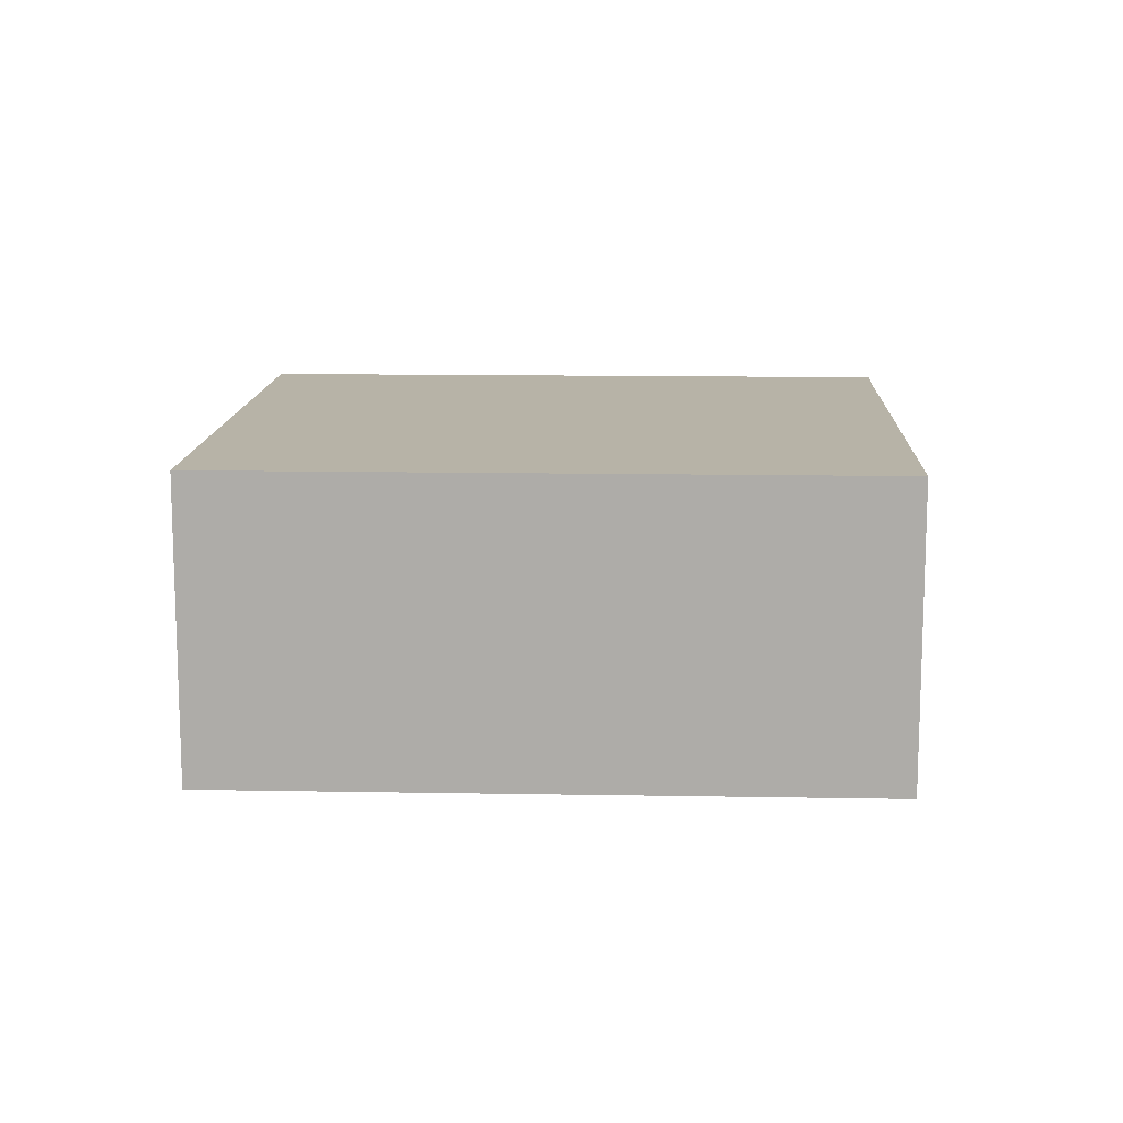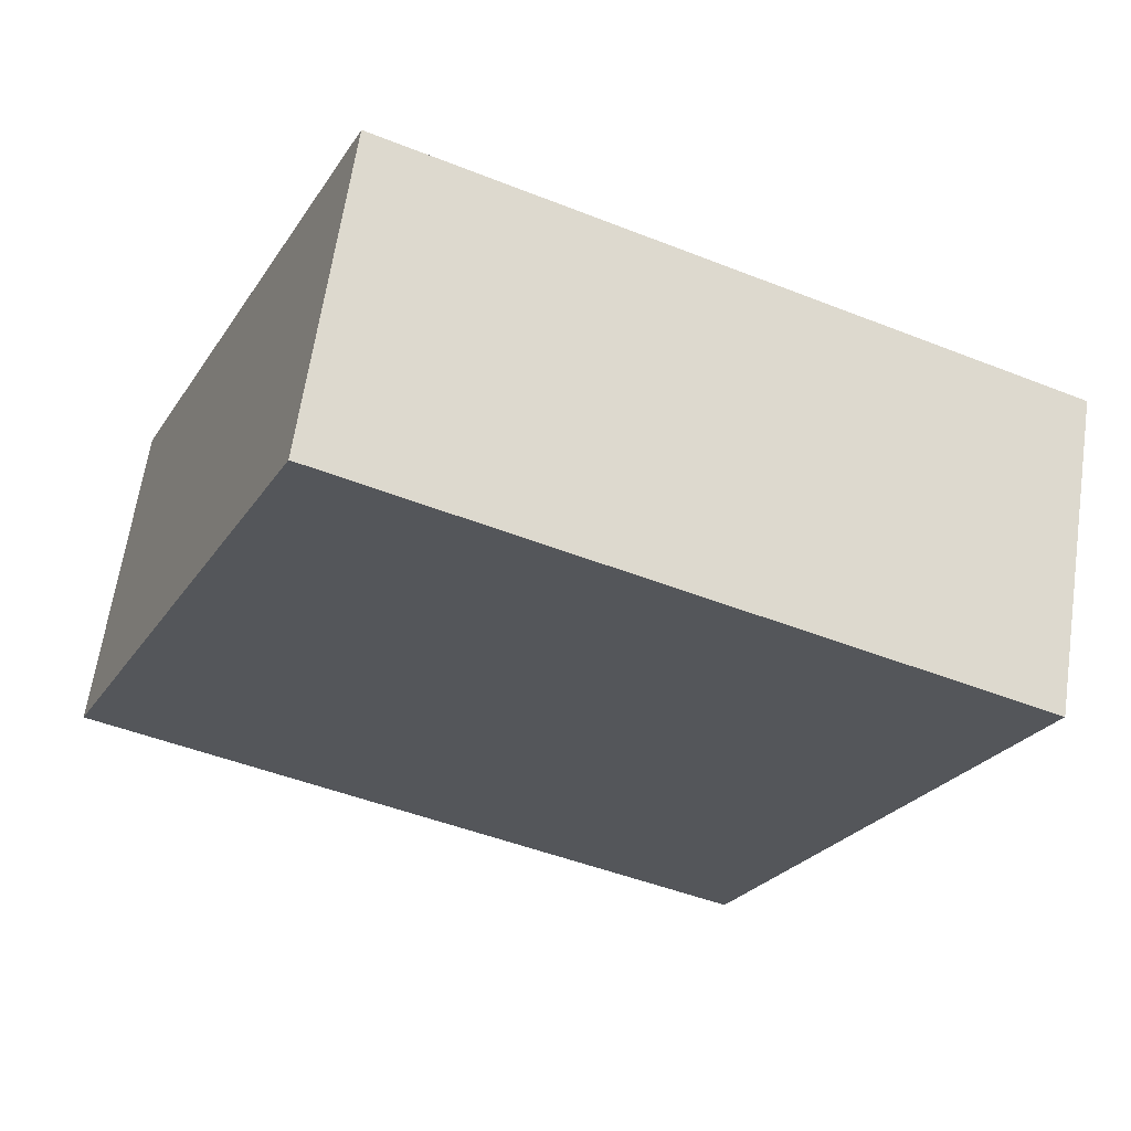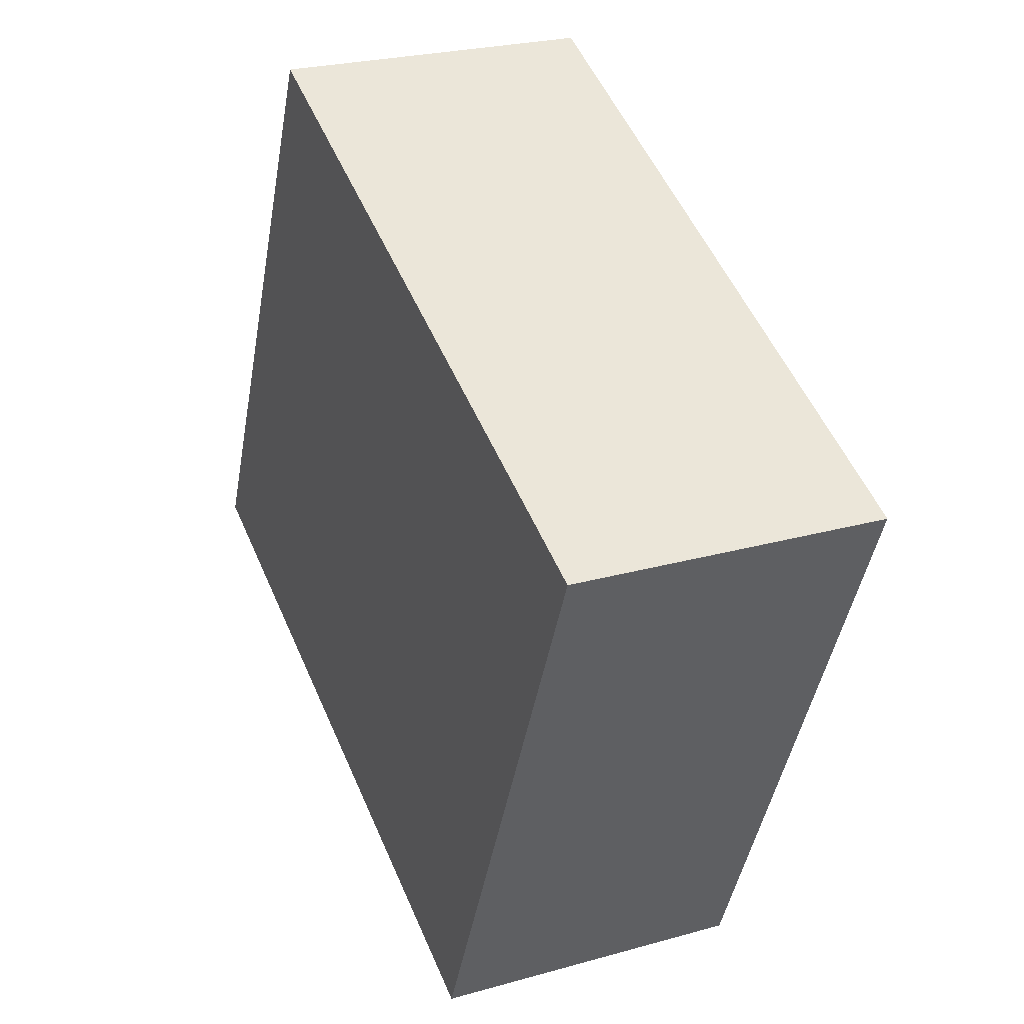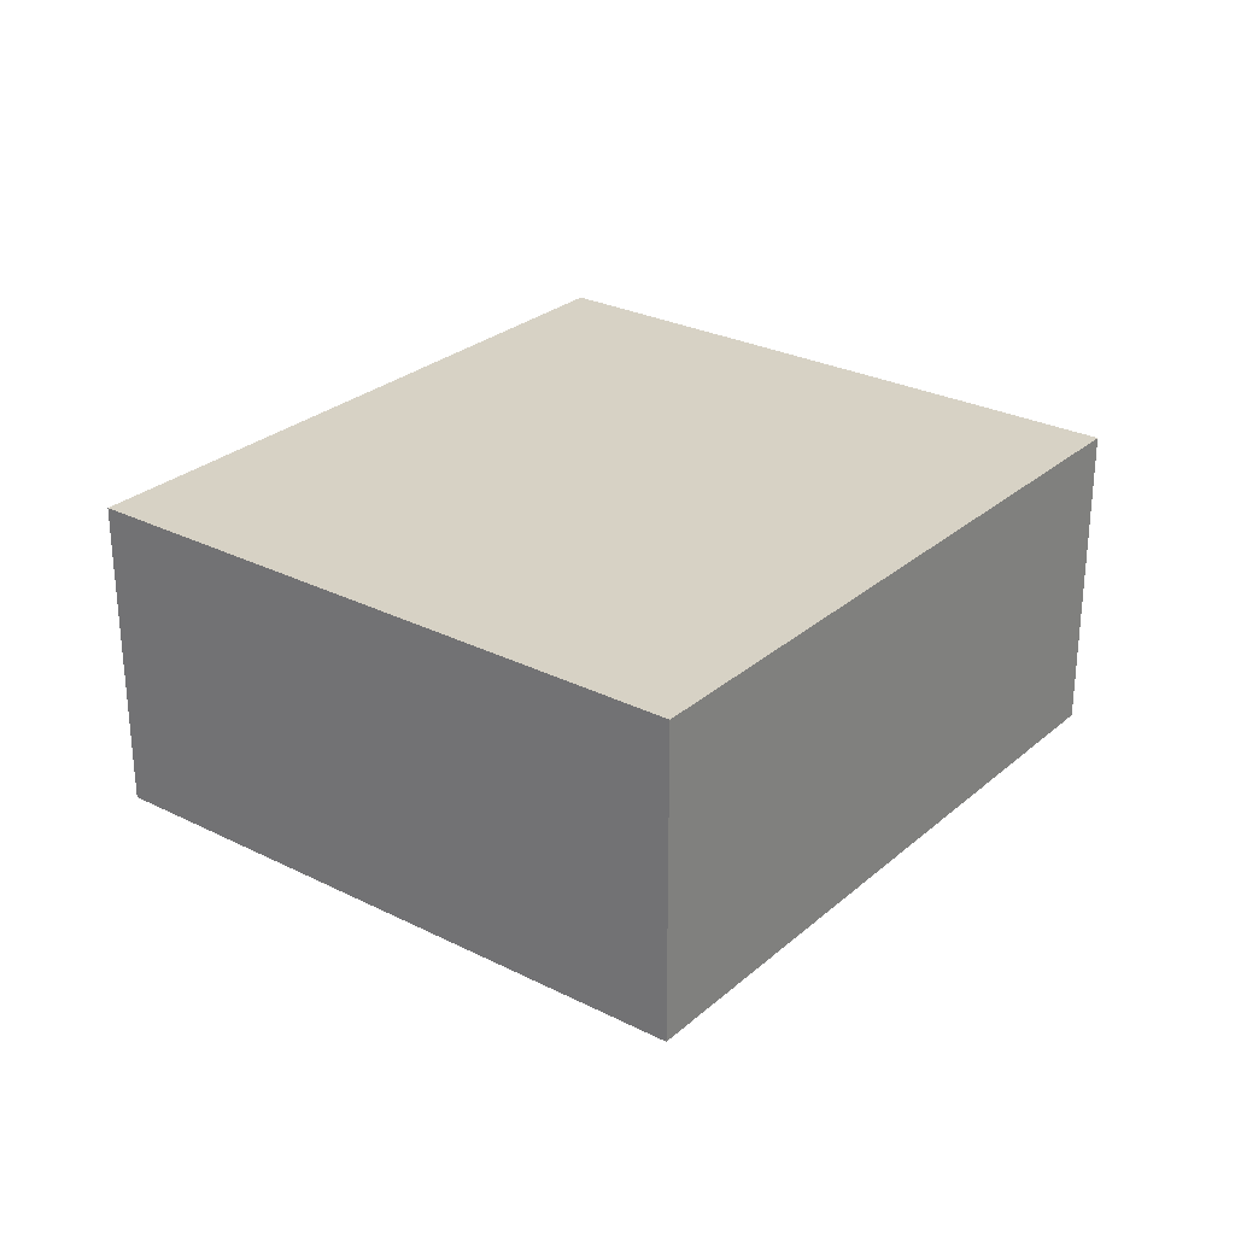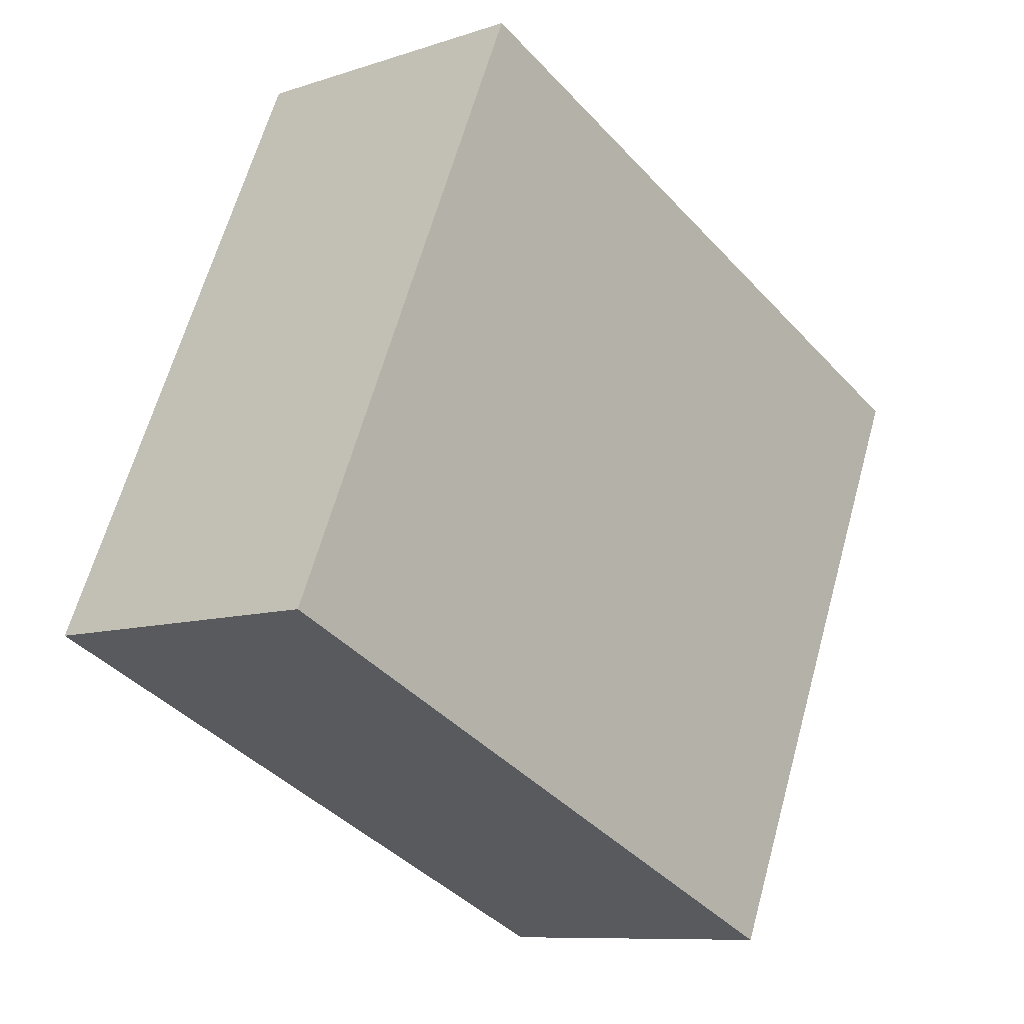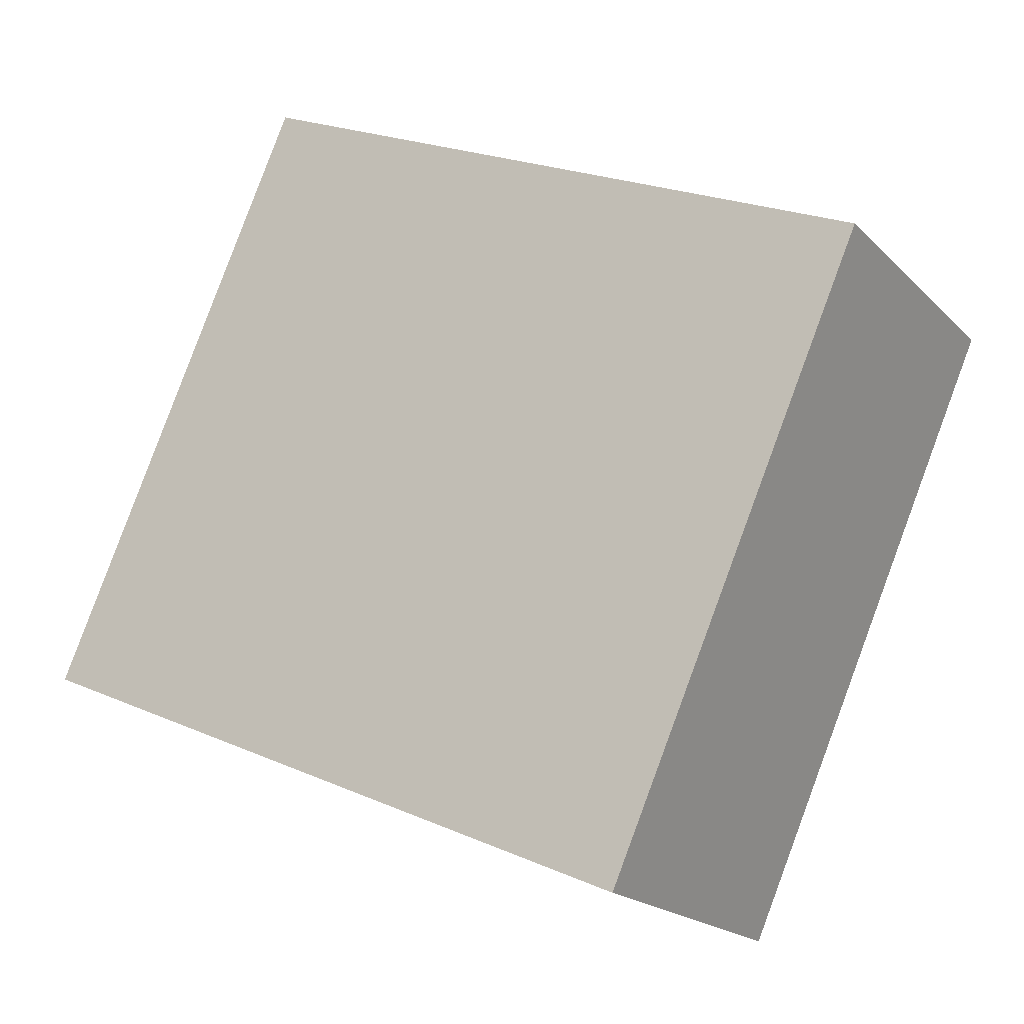
<metadata>
{"format":"obj","ext":"obj","renderer":"f3d","projection":"perspective","resolution":1024,"background":"white","views":[{"elev":12.6,"azim":-153.9,"up":"+Y"},{"elev":63.6,"azim":8.4,"up":"+Z"},{"elev":25.0,"azim":65.4,"up":"+Z"},{"elev":27.4,"azim":151.3,"up":"+Y"},{"elev":-9.2,"azim":-48.7,"up":"+Z"},{"elev":-19.1,"azim":29.9,"up":"+Z"}]}
</metadata>
<code>
v  5.6 2.713 -2.454
v  2.254 2.713 5.145
v  7.855 2.713 2.691
v  0 2.713 1.661e-16
v  7.855 -1.648e-16 2.691
v  5.6 1.503e-16 -2.454
v  0 0 0
v  2.254 -3.15e-16 5.145
g defaultobject
f 1 2 3
f 2 1 4
f 5 1 3
f 1 5 6
f 6 4 1
f 4 6 7
f 7 2 4
f 2 7 8
f 8 3 2
f 3 8 5
f 8 6 5
f 6 8 7

</code>
